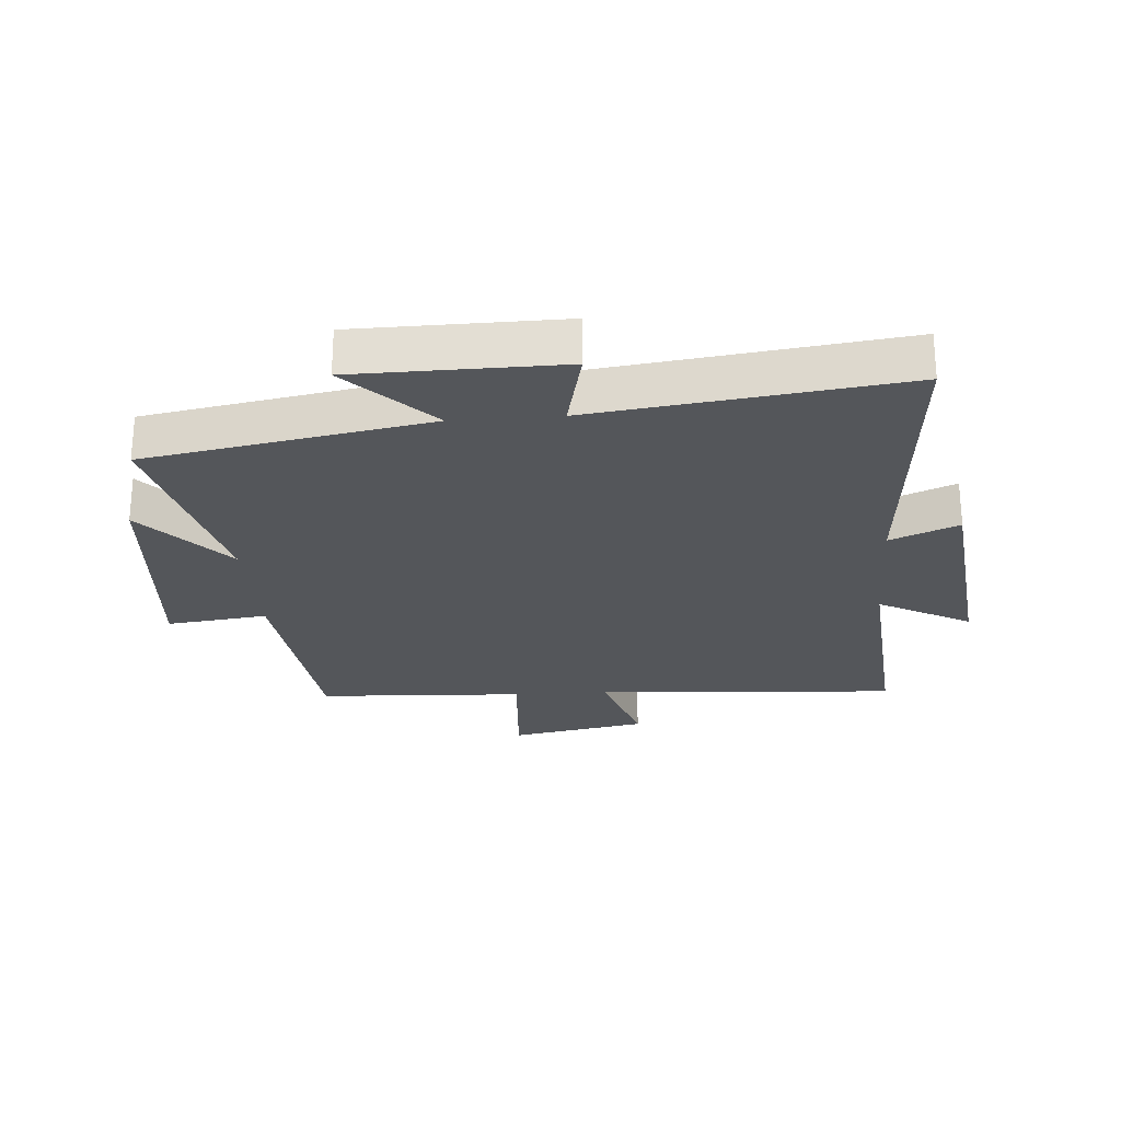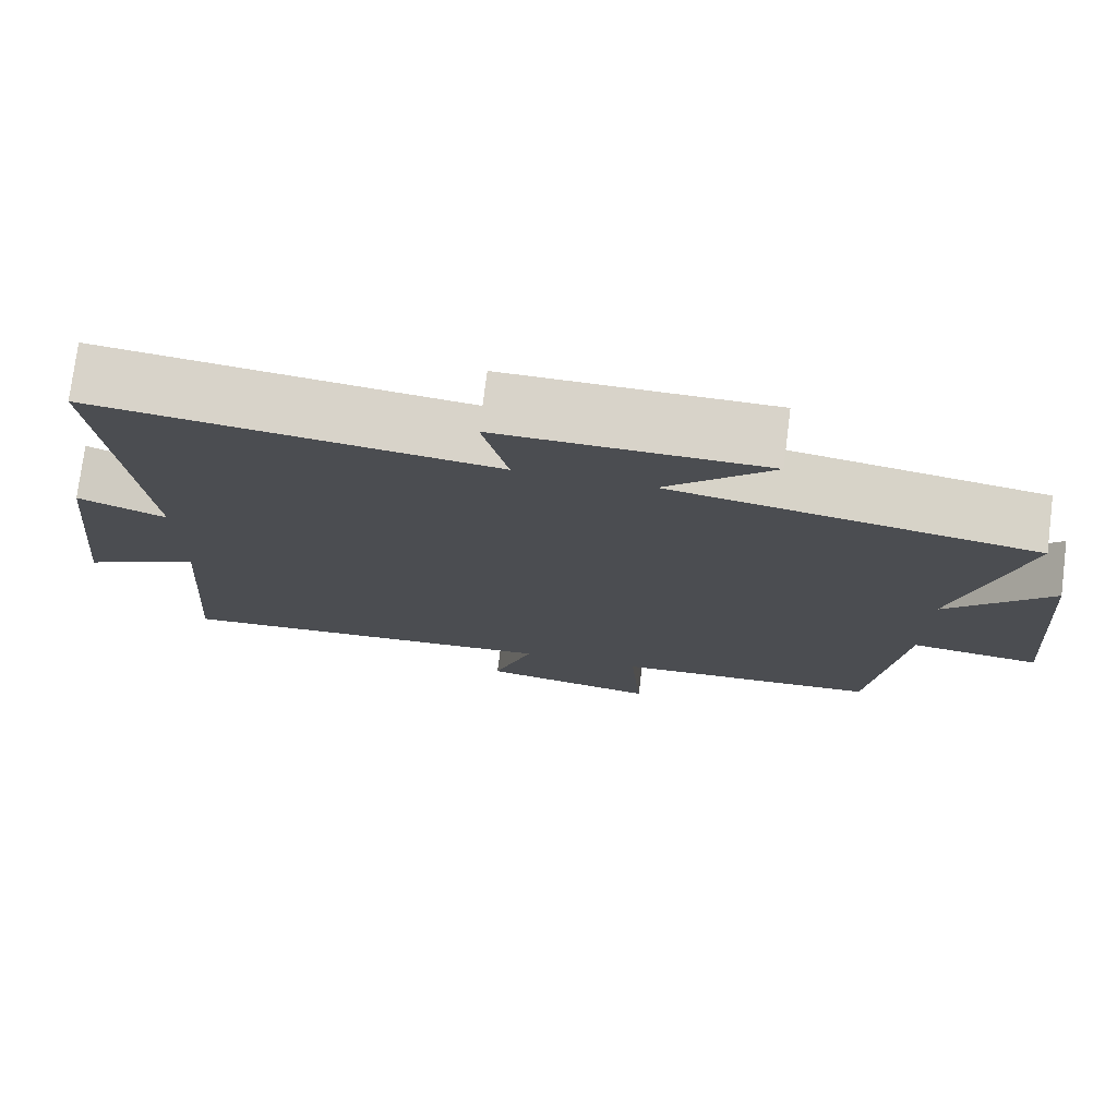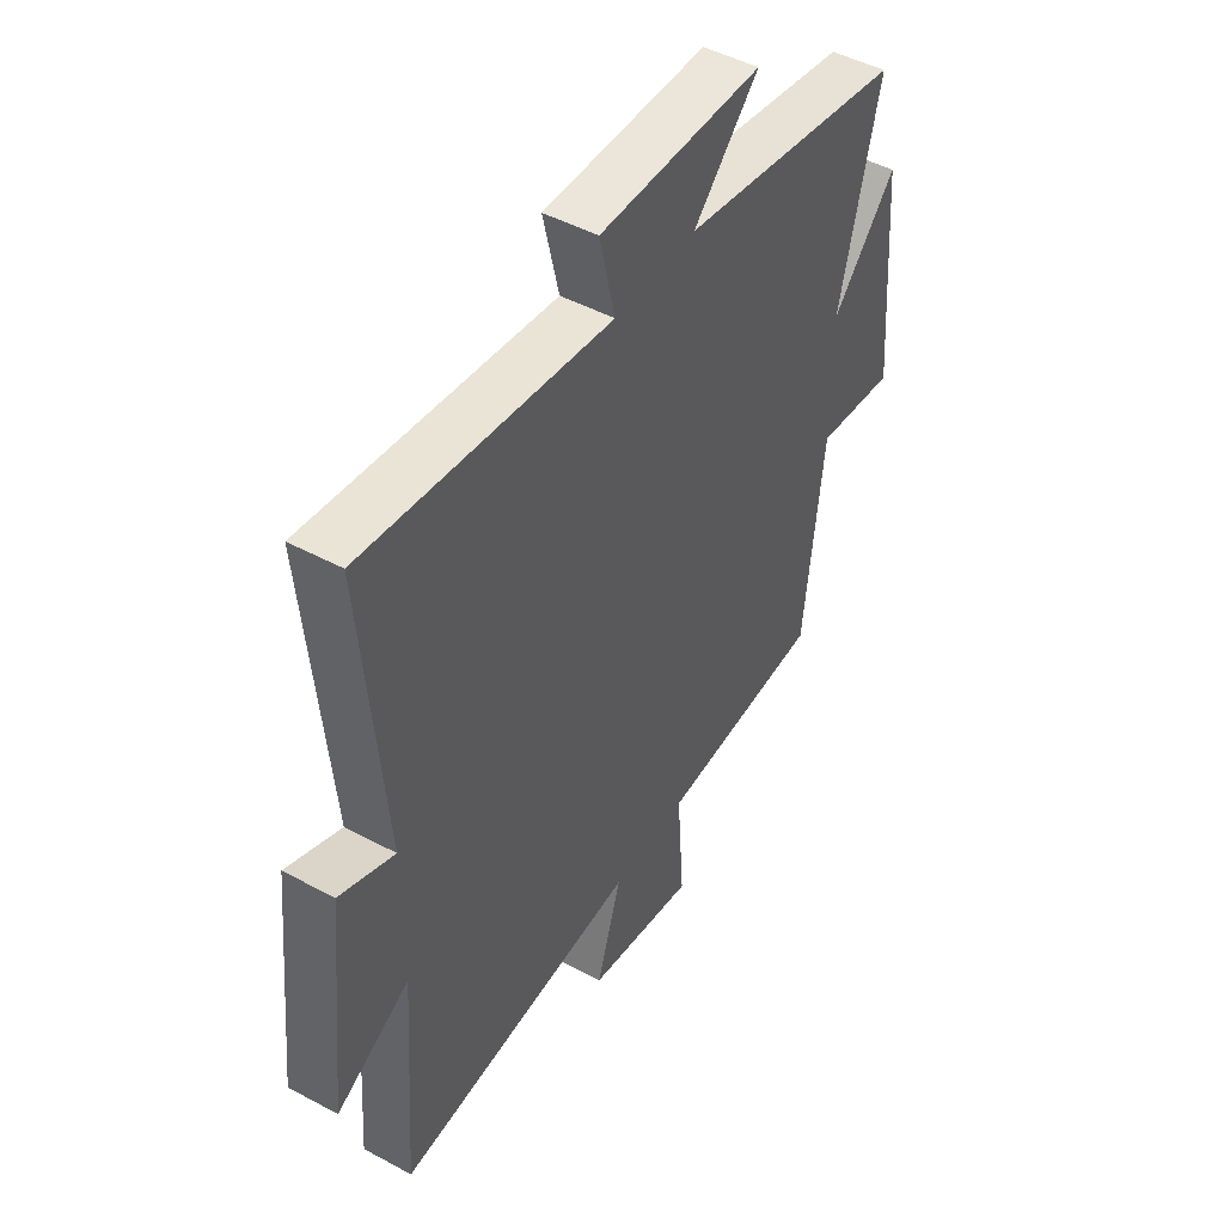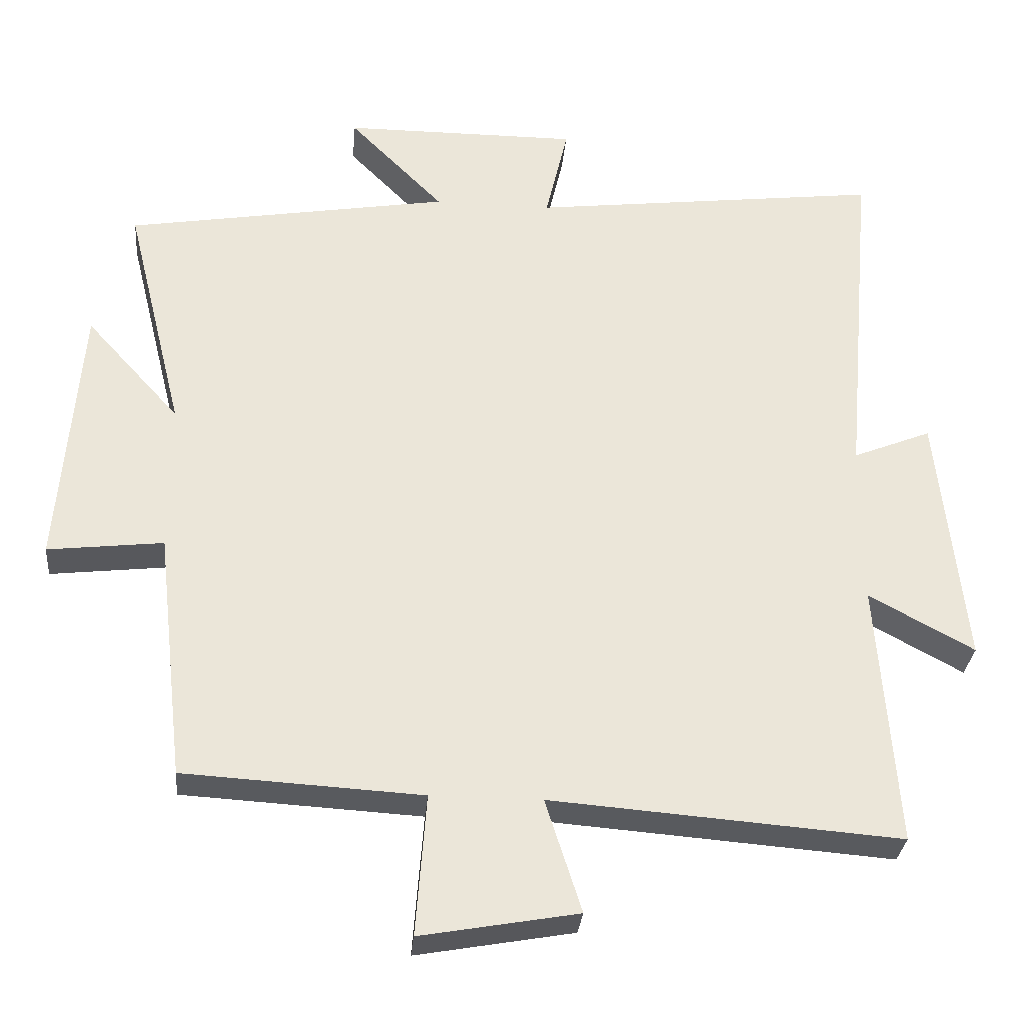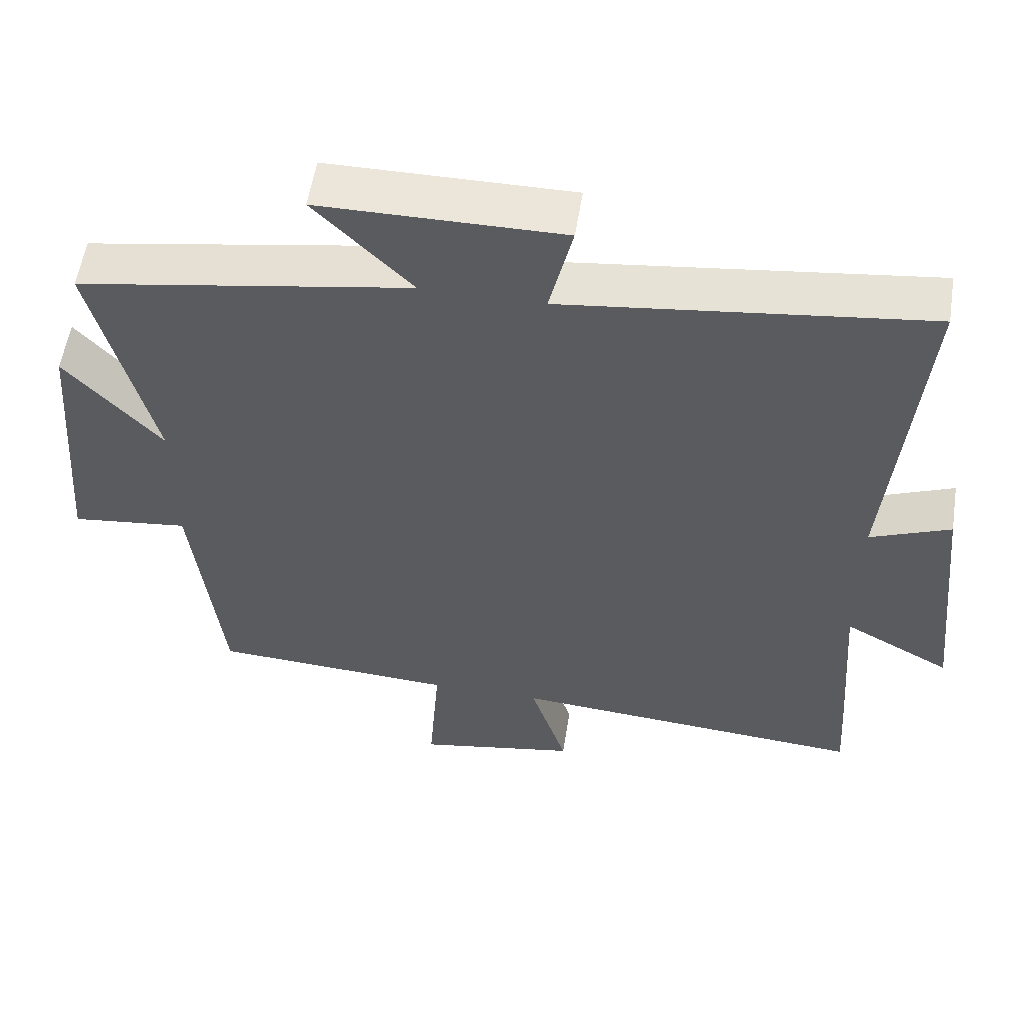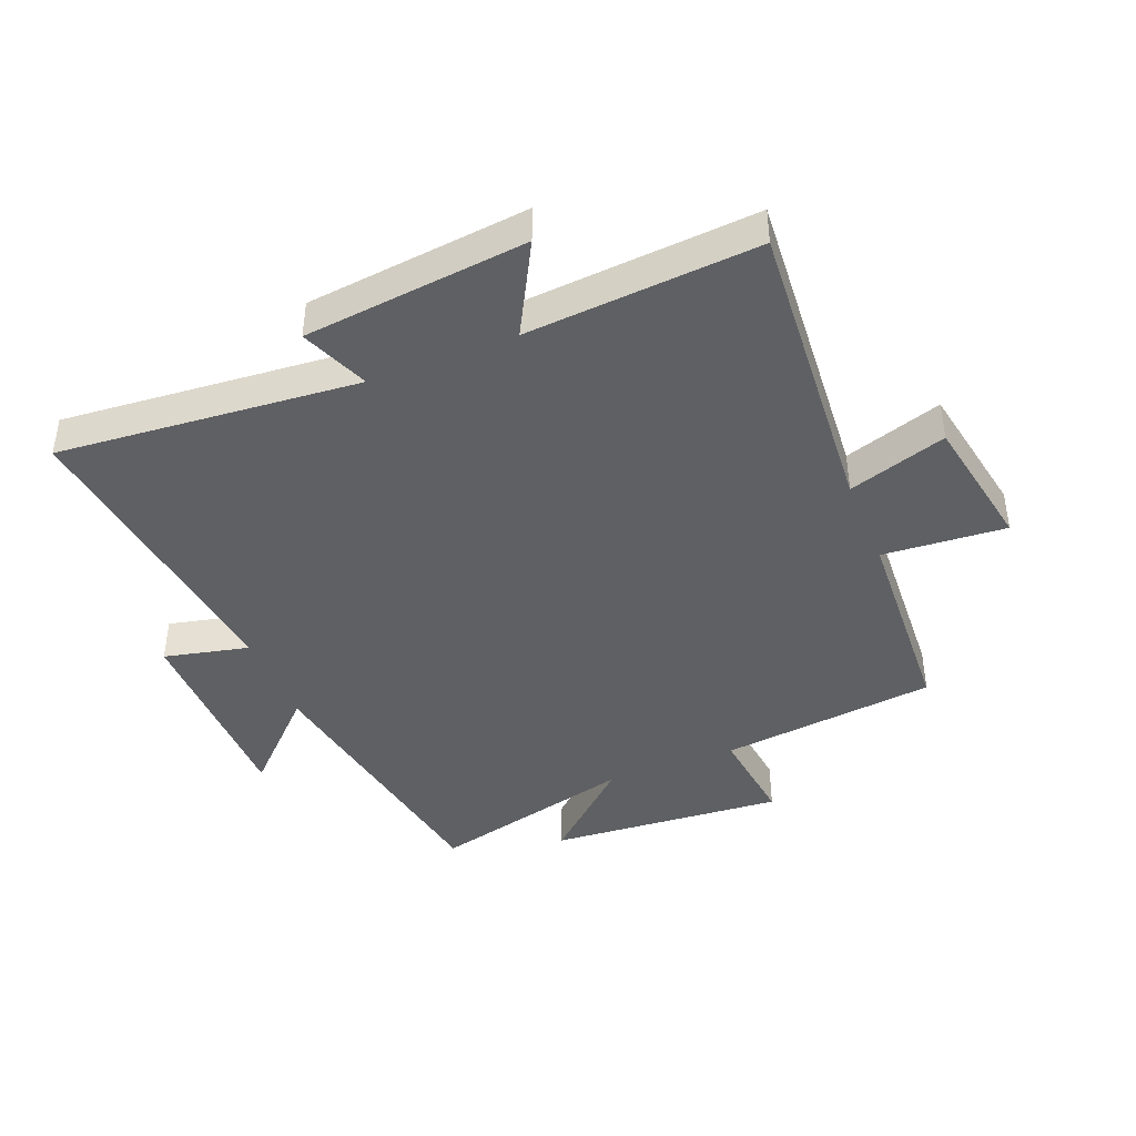
<metadata>
{"format":"obj","ext":"obj","renderer":"f3d","projection":"perspective","resolution":1024,"background":"white","views":[{"elev":-25.5,"azim":4.6,"up":"+Y"},{"elev":76.0,"azim":-172.8,"up":"+Z"},{"elev":47.4,"azim":121.3,"up":"+Z"},{"elev":-30.8,"azim":-5.2,"up":"+Z"},{"elev":55.8,"azim":8.9,"up":"+Z"},{"elev":-42.3,"azim":112.0,"up":"+Y"}]}
</metadata>
<code>
v -0.583 0.07 0.422
v -0.124 0.07 0.5
v -0.258 0.07 0.636
v 0.076 0.07 0.638
v 0.044 0.07 0.5
v 0.543 0.07 0.561
v 0.5 0.07 0.073
v 0.611 0.07 0.118
v 0.649 0.07 -0.244
v 0.5 0.07 -0.163
v 0.527 0.07 -0.538
v 0.033 0.07 -0.5
v 0.084 0.07 -0.66
v -0.138 0.07 -0.7
v -0.123 0.07 -0.5
v -0.46 0.07 -0.481
v -0.5 0.07 -0.129
v -0.663 0.07 -0.148
v -0.633 0.07 0.234
v -0.5 0.07 0.087
v -0.583 0 0.422
v -0.124 0 0.5
v -0.258 0 0.636
v 0.076 0 0.638
v 0.044 0 0.5
v 0.543 0 0.561
v 0.5 0 0.073
v 0.611 0 0.118
v 0.649 0 -0.244
v 0.5 0 -0.163
v 0.527 0 -0.538
v 0.033 0 -0.5
v 0.084 0 -0.66
v -0.138 0 -0.7
v -0.123 0 -0.5
v -0.46 0 -0.481
v -0.5 0 -0.129
v -0.663 0 -0.148
v -0.633 0 0.234
v -0.5 0 0.087
f 17 18 19 20
f 15 16 17 20
f 15 20 1 2
f 12 13 14 15
f 12 15 2
f 10 11 12 2
f 7 8 9 10
f 7 10 2
f 5 6 7
f 5 7 2 3
f 3 4 5
f 40 39 38 37
f 40 37 36 35
f 22 21 40 35
f 35 34 33 32
f 22 35 32
f 22 32 31 30
f 30 29 28 27
f 22 30 27
f 27 26 25
f 23 22 27 25
f 25 24 23
f 1 21 22 2
f 2 22 23 3
f 3 23 24 4
f 4 24 25 5
f 5 25 26 6
f 6 26 27 7
f 7 27 28 8
f 8 28 29 9
f 9 29 30 10
f 10 30 31 11
f 11 31 32 12
f 12 32 33 13
f 13 33 34 14
f 14 34 35 15
f 15 35 36 16
f 16 36 37 17
f 17 37 38 18
f 18 38 39 19
f 19 39 40 20
f 20 40 21 1

</code>
